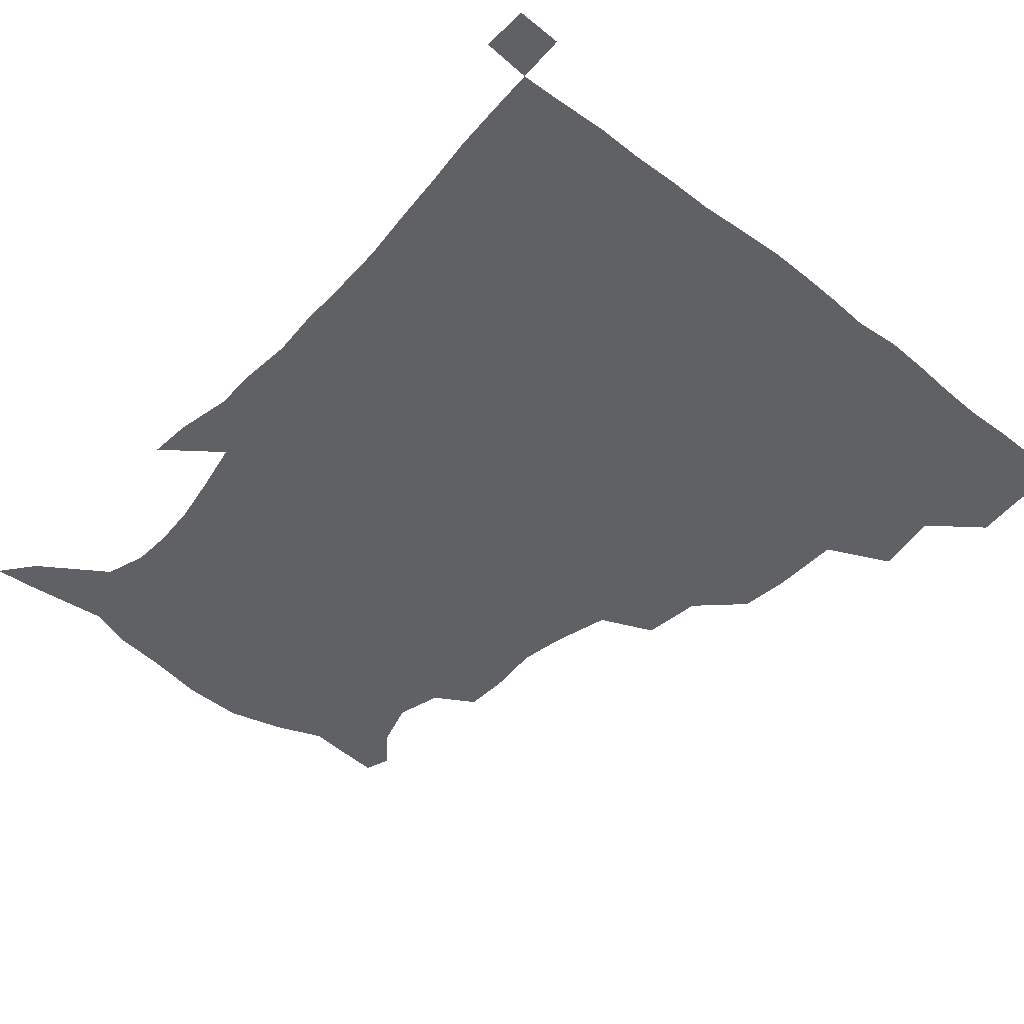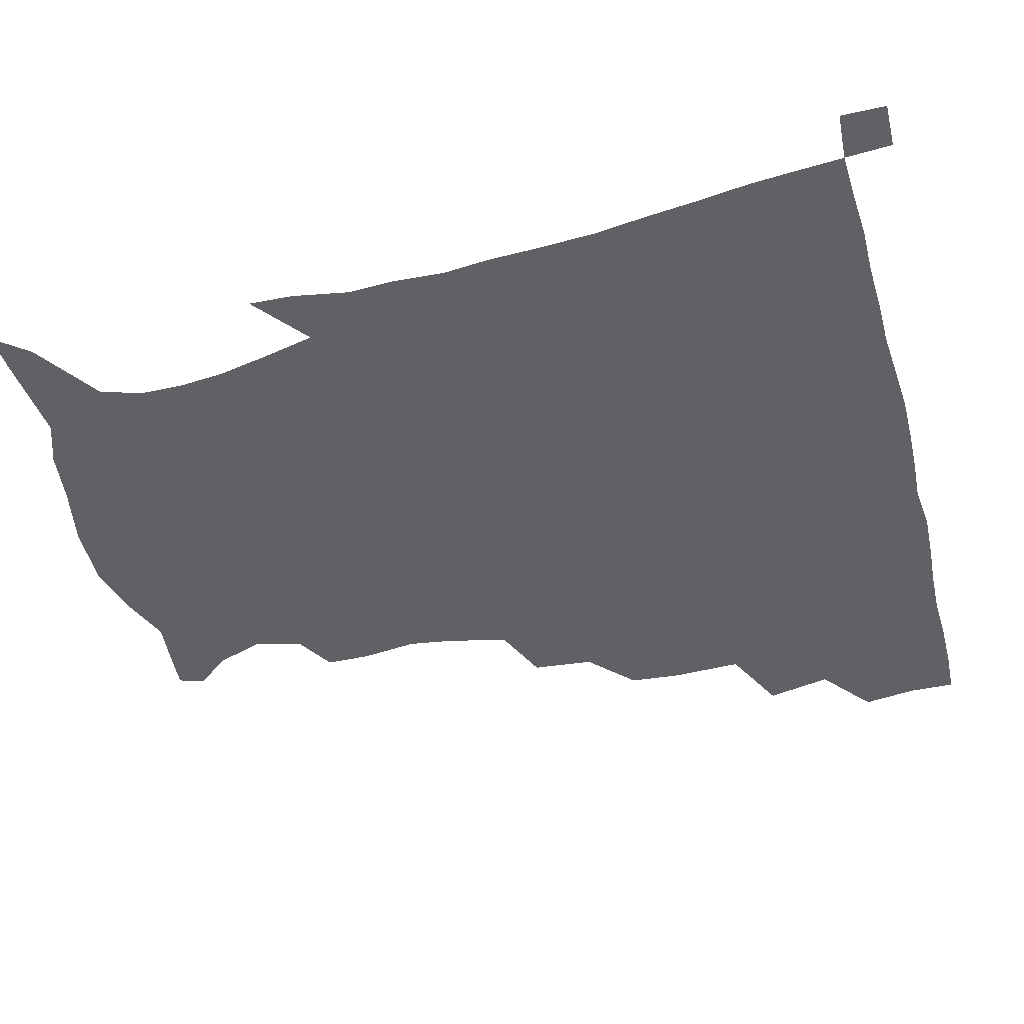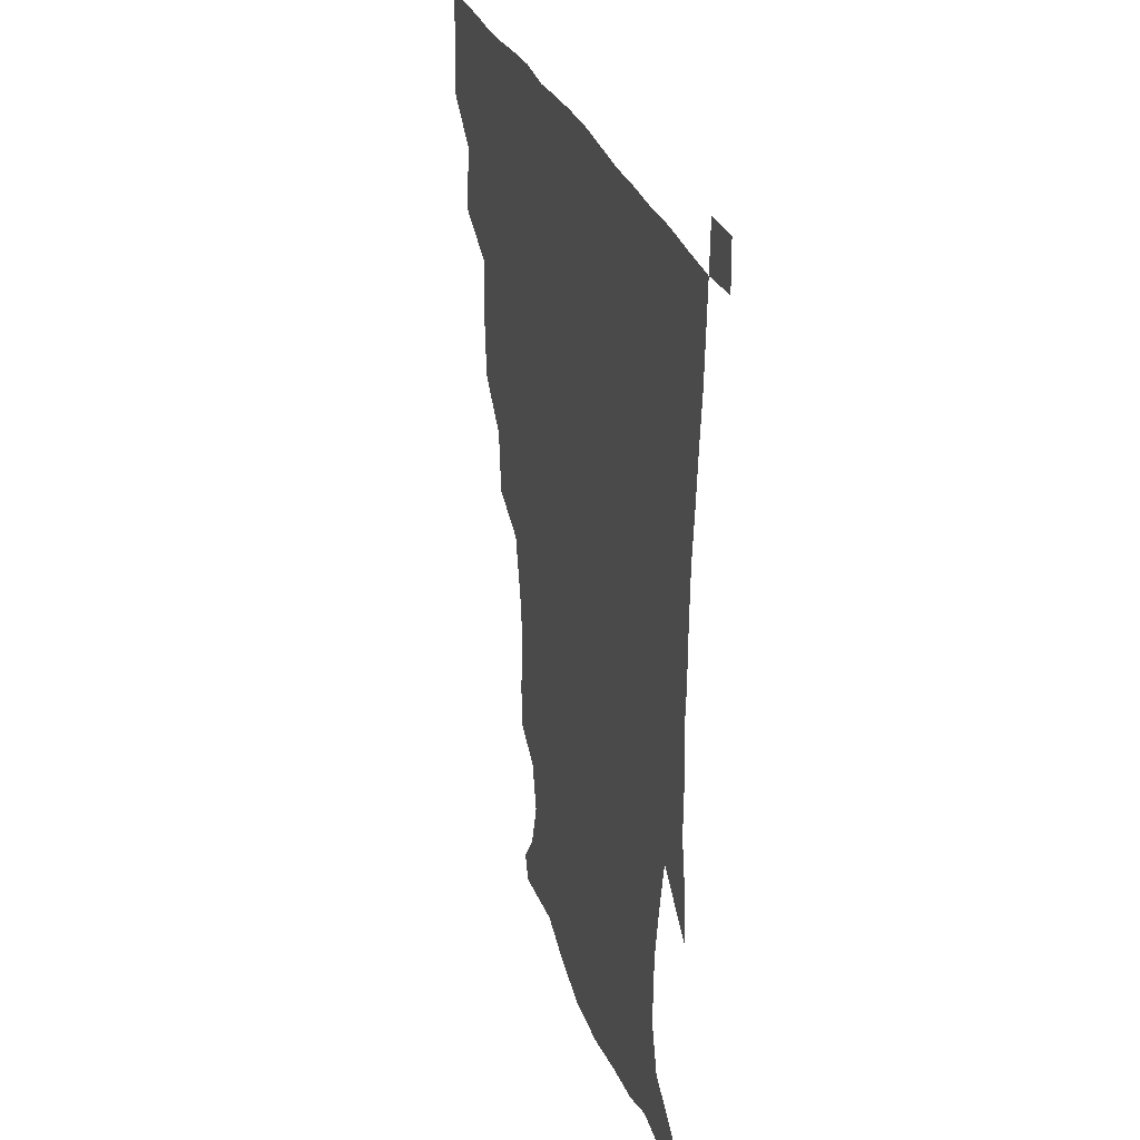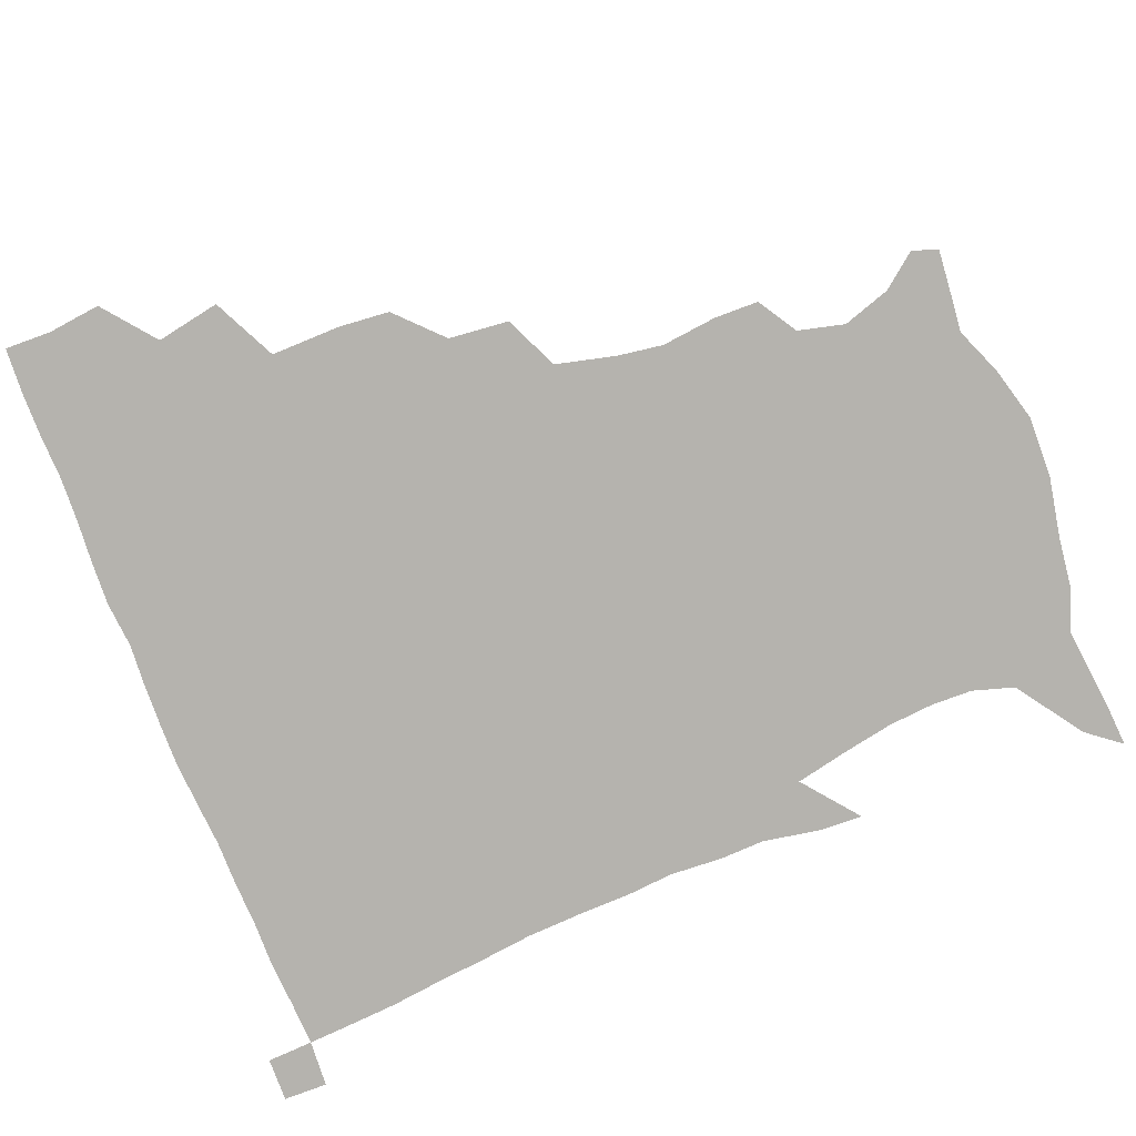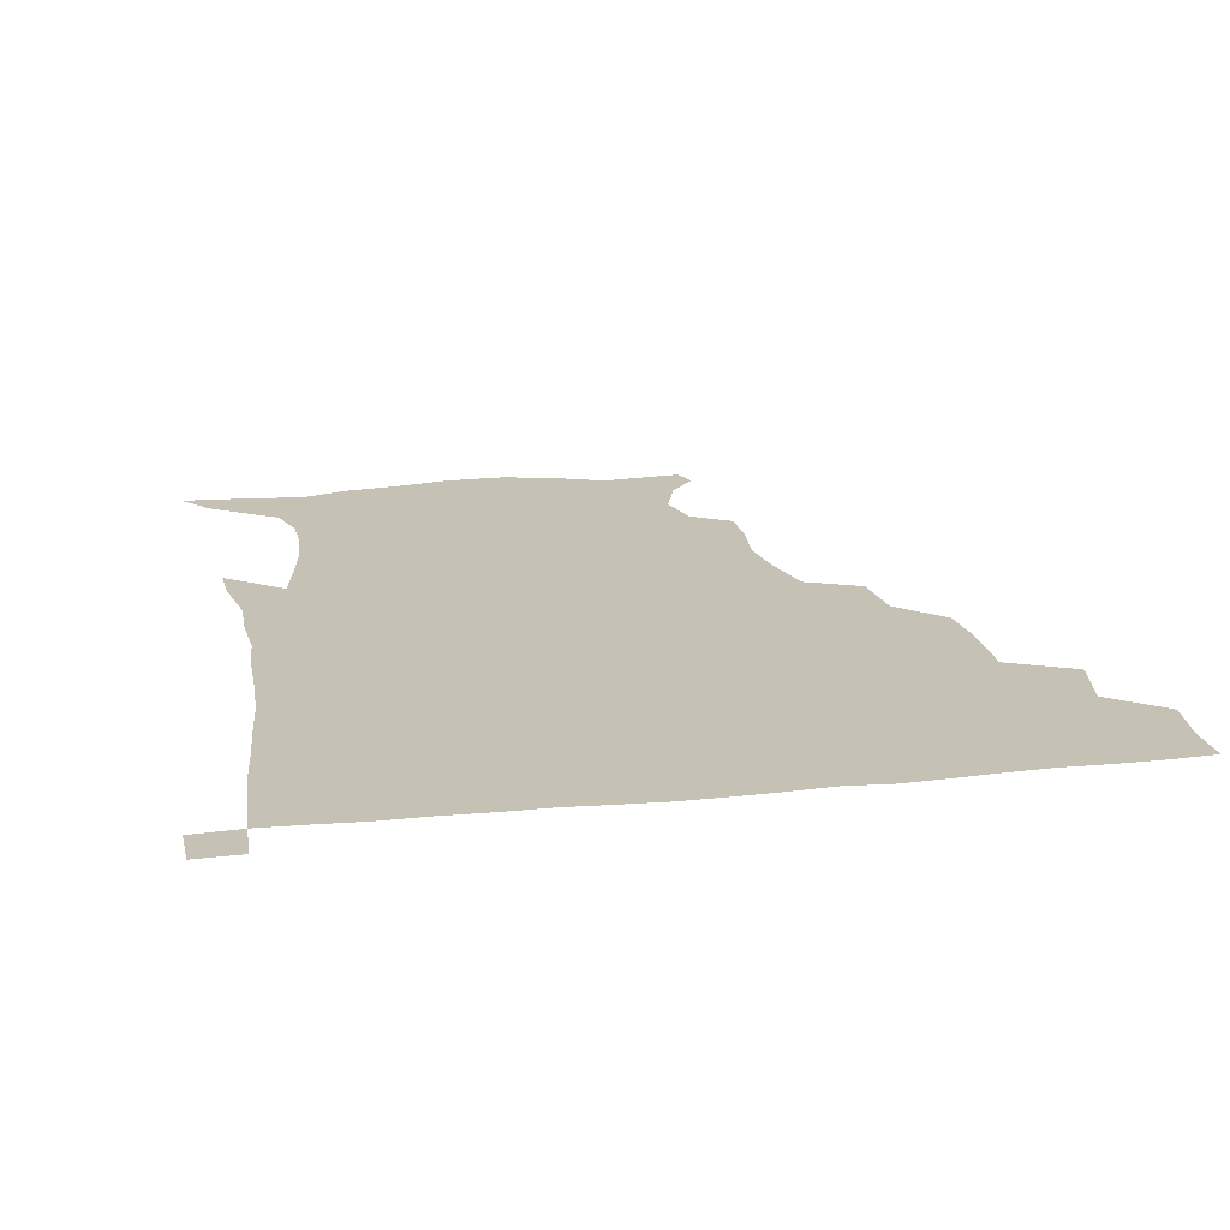
<metadata>
{"format":"obj","ext":"obj","renderer":"f3d","projection":"perspective","resolution":1024,"background":"white","views":[{"elev":-45.8,"azim":138.6,"up":"+Z"},{"elev":-47.3,"azim":105.2,"up":"+Z"},{"elev":28.1,"azim":73.8,"up":"+Y"},{"elev":-79.9,"azim":-68.3,"up":"+Z"},{"elev":18.8,"azim":168.8,"up":"+Z"}]}
</metadata>
<code>
v 435.1 402.3 0
v 437.1 420.1 0
v 436.7 435.4 0
v 448.6 366.7 0
v 452.6 388.2 0
v 452.3 404.6 0
v 452.2 420.3 0
v 451.6 436.3 0
v 471.5 315.9 0
v 470 332.7 0
v 470.3 356.1 0
v 469.3 374.3 0
v 469.2 390.6 0
v 467.9 405.7 0
v 467.2 420.9 0
v 466.6 436.5 0
v 488.6 281.2 0
v 486.5 301.4 0
v 486.3 323.6 0
v 485.4 341.7 0
v 485.8 361.5 0
v 484.9 376.9 0
v 484 391.5 0
v 483.1 406.1 0
v 482.5 420.9 0
v 482.2 436 0
v 512.4 204.4 0
v 512.1 219.2 0
v 514.1 237.7 0
v 511.9 252.9 0
v 506.8 273 0
v 502.7 292.4 0
v 503.7 316.3 0
v 502.1 331.9 0
v 500.5 346.5 0
v 500.1 362.9 0
v 499.4 377.6 0
v 498.6 392 0
v 497.8 406.5 0
v 497.3 421.2 0
v 497 436.6 0
v 515.3 153.1 0
v 524.4 164.5 0
v 529.6 180.6 0
v 525.7 196.2 0
v 526.6 217.7 0
v 525.4 232.7 0
v 524.3 249.1 0
v 521.5 265.9 0
v 518.8 282.3 0
v 516.8 298.6 0
v 516.9 319.2 0
v 515.7 333.5 0
v 515.4 349.3 0
v 514.4 363.3 0
v 514.1 378 0
v 513 392.2 0
v 512.6 406.7 0
v 512 421.1 0
v 511.6 437.8 0
v 518.2 144.5 0
v 528.6 156.7 0
v 536.1 171.4 0
v 538.1 187.9 0
v 537 205.4 0
v 538.9 227 0
v 537.2 241.8 0
v 535.4 255.2 0
v 532.8 269.1 0
v 531.3 286.4 0
v 531.3 304.8 0
v 530.4 320.3 0
v 529.9 335.2 0
v 529.8 350.3 0
v 529.2 364.2 0
v 529.2 378.5 0
v 528.1 392.4 0
v 527.4 407 0
v 526.7 422.3 0
v 526 438.4 0
v 530.1 145.6 0
v 542.7 161 0
v 549.4 180.3 0
v 549.3 194.6 0
v 549.6 210.3 0
v 550 232.2 0
v 549.1 245.6 0
v 548.1 261.5 0
v 546 273.7 0
v 545.1 290.1 0
v 545 307.2 0
v 544.5 321.9 0
v 544.4 336.6 0
v 544 350.7 0
v 544 365 0
v 543.4 378.5 0
v 542.9 392.4 0
v 543 406.5 0
v 542.2 421.3 0
v 541.2 437.1 0
v 545.7 147.2 0
v 558.2 165.6 0
v 561.1 181.2 0
v 561 197.3 0
v 562.6 216.4 0
v 561.9 231.9 0
v 561 247.9 0
v 560.4 262.3 0
v 559.2 276.9 0
v 559 293.1 0
v 559 308.8 0
v 558.2 321.1 0
v 558.4 337.3 0
v 558.5 351.6 0
v 558.3 365 0
v 557.6 378.4 0
v 557.9 392.5 0
v 557.6 406.5 0
v 556.8 421.3 0
v 555.6 438.1 0
v 561.5 140.7 0
v 571.7 166.4 0
v 574.3 184.9 0
v 574.5 197.5 0
v 574.2 217.7 0
v 574.8 232.6 0
v 573.6 247.2 0
v 573.3 262 0
v 572.5 275.7 0
v 572.1 291.7 0
v 572.2 308.5 0
v 572.8 324.1 0
v 572.4 336.8 0
v 572.4 351.1 0
v 572.8 365.2 0
v 572.6 378.5 0
v 572.9 392.5 0
v 572.7 406.3 0
v 571.2 422.1 0
v 569.8 438.6 0
v 580.2 135.7 0
v 585.5 166 0
v 586.6 185.1 0
v 587.5 203.8 0
v 587.4 219 0
v 587.5 236.1 0
v 587.1 249.1 0
v 586.4 266 0
v 587 279.4 0
v 586.1 293.9 0
v 586.2 310.2 0
v 586.3 324.5 0
v 586.7 338 0
v 586.9 352.7 0
v 586.9 364.9 0
v 587.8 379.4 0
v 587.4 392.7 0
v 587.1 406.3 0
v 585.6 422.5 0
v 584 438.8 0
v 600.5 136.3 0
v 599.8 164.7 0
v 600 184.7 0
v 600.1 200.5 0
v 600.4 217.2 0
v 599.8 233.9 0
v 599.7 250.1 0
v 600 263.3 0
v 599.4 281 0
v 599.9 294.2 0
v 599.7 309.8 0
v 600.4 322.4 0
v 600.4 338.3 0
v 600.7 351.5 0
v 601.7 366.4 0
v 602 379.7 0
v 601.9 393.1 0
v 601.3 407.6 0
v 600.1 422.6 0
v 598.6 437.9 0
v 620.5 140.2 0
v 615.5 161.8 0
v 612.5 183.6 0
v 612.2 200.1 0
v 613 217.7 0
v 612.5 234.7 0
v 612.7 248.1 0
v 613.2 264.3 0
v 612.7 278.6 0
v 613 294 0
v 613 308.7 0
v 614 325.3 0
v 614.3 338 0
v 614.7 351 0
v 615.3 366.3 0
v 615.9 379.9 0
v 616.3 393.3 0
v 617 407.1 0
v 616.1 421.5 0
v 614.3 436.8 0
v 637.8 142.4 0
v 629.5 163.2 0
v 626.8 178.9 0
v 624.1 197.5 0
v 624.1 218.5 0
v 624.8 234.4 0
v 625.7 247.7 0
v 625.7 265.1 0
v 626.8 276.4 0
v 626.3 291.9 0
v 626.5 306.3 0
v 626.3 324.9 0
v 627.4 338.9 0
v 628.4 351.2 0
v 629.2 365.3 0
v 629.9 379.2 0
v 630.7 393.2 0
v 631.7 407.1 0
v 631 421.3 0
v 629.2 436.9 0
v 652 147.5 0
v 643.2 162.4 0
v 637.6 180.9 0
v 636.4 195.3 0
v 636.1 213.1 0
v 636.9 229.7 0
v 639 243.2 0
v 638.7 261.2 0
v 639 276.3 0
v 639 291.1 0
v 639.5 306.2 0
v 640.4 320.2 0
v 640.3 337 0
v 641.9 350 0
v 642.8 364.4 0
v 643.7 379.9 0
v 644.8 392.8 0
v 645.5 407.3 0
v 645.9 421.1 0
v 644.8 436.4 0
v 667.8 145.8 0
v 656.8 160.8 0
v 649.9 176.7 0
v 647.6 190.8 0
v 646.6 209.4 0
v 648.4 223.8 0
v 650.9 239.4 0
v 651.7 257.4 0
v 651.2 273.7 0
v 652 287.3 0
v 651.6 304.1 0
v 653.1 317.4 0
v 653.3 333.8 0
v 654.9 348.1 0
v 656.4 362.2 0
v 657.3 378.2 0
v 658.7 392.7 0
v 659.6 406.9 0
v 660.3 421 0
v 659.7 436.6 0
v 681.6 144.4 0
v 670.5 158 0
v 662.6 170.7 0
v 658.4 184.6 0
v 658 198.4 0
v 659.3 213.6 0
v 662.4 230.3 0
v 666.3 248.5 0
v 665.9 264.5 0
v 664.9 281.2 0
v 664.7 297.6 0
v 665.4 312.7 0
v 668 325.6 0
v 667.5 344.4 0
v 669 360.2 0
v 670 377.2 0
v 672.7 390.8 0
v 673.8 406.2 0
v 674.7 420.8 0
v 675.3 435.7 0
v 694.2 143.6 0
v 685.3 155 0
v 685.3 233.4 0
v 684.5 248.1 0
v 681.1 267.2 0
v 681.5 282.2 0
v 680.5 300 0
v 681.7 315.4 0
v 682 333.3 0
v 682.8 351.7 0
v 684.8 369 0
v 686.6 387.2 0
v 688.5 403.7 0
v 689.6 419.8 0
v 690.5 435.1 0
v 691.2 450.7 0
v 706.3 436.2 0
v 706 451.1 0
f 5 6 1
f 1 6 2
f 6 7 2
f 2 7 3
f 7 8 3
f 11 12 4
f 4 12 5
f 12 13 5
f 5 13 6
f 13 14 6
f 6 14 7
f 14 15 7
f 7 15 8
f 15 16 8
f 18 19 9
f 9 19 10
f 19 20 10
f 10 20 11
f 20 21 11
f 11 21 12
f 21 22 12
f 12 22 13
f 22 23 13
f 13 23 14
f 23 24 14
f 14 24 15
f 24 25 15
f 15 25 16
f 25 26 16
f 31 32 17
f 17 32 18
f 32 33 18
f 18 33 19
f 33 34 19
f 19 34 20
f 34 35 20
f 20 35 21
f 35 36 21
f 21 36 22
f 36 37 22
f 22 37 23
f 37 38 23
f 23 38 24
f 38 39 24
f 24 39 25
f 39 40 25
f 25 40 26
f 40 41 26
f 45 46 27
f 27 46 28
f 46 47 28
f 28 47 29
f 47 48 29
f 29 48 30
f 48 49 30
f 30 49 31
f 49 50 31
f 31 50 32
f 50 51 32
f 32 51 33
f 51 52 33
f 33 52 34
f 52 53 34
f 34 53 35
f 53 54 35
f 35 54 36
f 54 55 36
f 36 55 37
f 55 56 37
f 37 56 38
f 56 57 38
f 38 57 39
f 57 58 39
f 39 58 40
f 58 59 40
f 40 59 41
f 59 60 41
f 61 62 42
f 42 62 43
f 62 63 43
f 43 63 44
f 63 64 44
f 44 64 45
f 64 65 45
f 45 65 46
f 65 66 46
f 46 66 47
f 66 67 47
f 47 67 48
f 67 68 48
f 48 68 49
f 68 69 49
f 49 69 50
f 69 70 50
f 50 70 51
f 70 71 51
f 51 71 52
f 71 72 52
f 52 72 53
f 72 73 53
f 53 73 54
f 73 74 54
f 54 74 55
f 74 75 55
f 55 75 56
f 75 76 56
f 56 76 57
f 76 77 57
f 57 77 58
f 77 78 58
f 58 78 59
f 78 79 59
f 59 79 60
f 79 80 60
f 61 81 62
f 81 82 62
f 62 82 63
f 82 83 63
f 63 83 64
f 83 84 64
f 64 84 65
f 84 85 65
f 65 85 66
f 85 86 66
f 66 86 67
f 86 87 67
f 67 87 68
f 87 88 68
f 68 88 69
f 88 89 69
f 69 89 70
f 89 90 70
f 70 90 71
f 90 91 71
f 71 91 72
f 91 92 72
f 72 92 73
f 92 93 73
f 73 93 74
f 93 94 74
f 74 94 75
f 94 95 75
f 75 95 76
f 95 96 76
f 76 96 77
f 96 97 77
f 77 97 78
f 97 98 78
f 78 98 79
f 98 99 79
f 79 99 80
f 99 100 80
f 81 101 82
f 101 102 82
f 82 102 83
f 102 103 83
f 83 103 84
f 103 104 84
f 84 104 85
f 104 105 85
f 85 105 86
f 105 106 86
f 86 106 87
f 106 107 87
f 87 107 88
f 107 108 88
f 88 108 89
f 108 109 89
f 89 109 90
f 109 110 90
f 90 110 91
f 110 111 91
f 91 111 92
f 111 112 92
f 92 112 93
f 112 113 93
f 93 113 94
f 113 114 94
f 94 114 95
f 114 115 95
f 95 115 96
f 115 116 96
f 96 116 97
f 116 117 97
f 97 117 98
f 117 118 98
f 98 118 99
f 118 119 99
f 99 119 100
f 119 120 100
f 101 121 102
f 121 122 102
f 102 122 103
f 122 123 103
f 103 123 104
f 123 124 104
f 104 124 105
f 124 125 105
f 105 125 106
f 125 126 106
f 106 126 107
f 126 127 107
f 107 127 108
f 127 128 108
f 108 128 109
f 128 129 109
f 109 129 110
f 129 130 110
f 110 130 111
f 130 131 111
f 111 131 112
f 131 132 112
f 112 132 113
f 132 133 113
f 113 133 114
f 133 134 114
f 114 134 115
f 134 135 115
f 115 135 116
f 135 136 116
f 116 136 117
f 136 137 117
f 117 137 118
f 137 138 118
f 118 138 119
f 138 139 119
f 119 139 120
f 139 140 120
f 121 141 122
f 141 142 122
f 122 142 123
f 142 143 123
f 123 143 124
f 143 144 124
f 124 144 125
f 144 145 125
f 125 145 126
f 145 146 126
f 126 146 127
f 146 147 127
f 127 147 128
f 147 148 128
f 128 148 129
f 148 149 129
f 129 149 130
f 149 150 130
f 130 150 131
f 150 151 131
f 131 151 132
f 151 152 132
f 132 152 133
f 152 153 133
f 133 153 134
f 153 154 134
f 134 154 135
f 154 155 135
f 135 155 136
f 155 156 136
f 136 156 137
f 156 157 137
f 137 157 138
f 157 158 138
f 138 158 139
f 158 159 139
f 139 159 140
f 159 160 140
f 141 161 142
f 161 162 142
f 142 162 143
f 162 163 143
f 143 163 144
f 163 164 144
f 144 164 145
f 164 165 145
f 145 165 146
f 165 166 146
f 146 166 147
f 166 167 147
f 147 167 148
f 167 168 148
f 148 168 149
f 168 169 149
f 149 169 150
f 169 170 150
f 150 170 151
f 170 171 151
f 151 171 152
f 171 172 152
f 152 172 153
f 172 173 153
f 153 173 154
f 173 174 154
f 154 174 155
f 174 175 155
f 155 175 156
f 175 176 156
f 156 176 157
f 176 177 157
f 157 177 158
f 177 178 158
f 158 178 159
f 178 179 159
f 159 179 160
f 179 180 160
f 161 181 162
f 181 182 162
f 162 182 163
f 182 183 163
f 163 183 164
f 183 184 164
f 164 184 165
f 184 185 165
f 165 185 166
f 185 186 166
f 166 186 167
f 186 187 167
f 167 187 168
f 187 188 168
f 168 188 169
f 188 189 169
f 169 189 170
f 189 190 170
f 170 190 171
f 190 191 171
f 171 191 172
f 191 192 172
f 172 192 173
f 192 193 173
f 173 193 174
f 193 194 174
f 174 194 175
f 194 195 175
f 175 195 176
f 195 196 176
f 176 196 177
f 196 197 177
f 177 197 178
f 197 198 178
f 178 198 179
f 198 199 179
f 179 199 180
f 199 200 180
f 181 201 182
f 201 202 182
f 182 202 183
f 202 203 183
f 183 203 184
f 203 204 184
f 184 204 185
f 204 205 185
f 185 205 186
f 205 206 186
f 186 206 187
f 206 207 187
f 187 207 188
f 207 208 188
f 188 208 189
f 208 209 189
f 189 209 190
f 209 210 190
f 190 210 191
f 210 211 191
f 191 211 192
f 211 212 192
f 192 212 193
f 212 213 193
f 193 213 194
f 213 214 194
f 194 214 195
f 214 215 195
f 195 215 196
f 215 216 196
f 196 216 197
f 216 217 197
f 197 217 198
f 217 218 198
f 198 218 199
f 218 219 199
f 199 219 200
f 219 220 200
f 201 221 202
f 221 222 202
f 202 222 203
f 222 223 203
f 203 223 204
f 223 224 204
f 204 224 205
f 224 225 205
f 205 225 206
f 225 226 206
f 206 226 207
f 226 227 207
f 207 227 208
f 227 228 208
f 208 228 209
f 228 229 209
f 209 229 210
f 229 230 210
f 210 230 211
f 230 231 211
f 211 231 212
f 231 232 212
f 212 232 213
f 232 233 213
f 213 233 214
f 233 234 214
f 214 234 215
f 234 235 215
f 215 235 216
f 235 236 216
f 216 236 217
f 236 237 217
f 217 237 218
f 237 238 218
f 218 238 219
f 238 239 219
f 219 239 220
f 239 240 220
f 221 241 222
f 241 242 222
f 222 242 223
f 242 243 223
f 223 243 224
f 243 244 224
f 224 244 225
f 244 245 225
f 225 245 226
f 245 246 226
f 226 246 227
f 246 247 227
f 227 247 228
f 247 248 228
f 228 248 229
f 248 249 229
f 229 249 230
f 249 250 230
f 230 250 231
f 250 251 231
f 231 251 232
f 251 252 232
f 232 252 233
f 252 253 233
f 233 253 234
f 253 254 234
f 234 254 235
f 254 255 235
f 235 255 236
f 255 256 236
f 236 256 237
f 256 257 237
f 237 257 238
f 257 258 238
f 238 258 239
f 258 259 239
f 239 259 240
f 259 260 240
f 241 261 242
f 261 262 242
f 242 262 243
f 262 263 243
f 243 263 244
f 263 264 244
f 244 264 245
f 264 265 245
f 245 265 246
f 265 266 246
f 246 266 247
f 266 267 247
f 247 267 248
f 267 268 248
f 248 268 249
f 268 269 249
f 249 269 250
f 269 270 250
f 250 270 251
f 270 271 251
f 251 271 252
f 271 272 252
f 252 272 253
f 272 273 253
f 253 273 254
f 273 274 254
f 254 274 255
f 274 275 255
f 255 275 256
f 275 276 256
f 256 276 257
f 276 277 257
f 257 277 258
f 277 278 258
f 258 278 259
f 278 279 259
f 259 279 260
f 279 280 260
f 261 281 262
f 281 282 262
f 262 282 263
f 268 283 269
f 283 284 269
f 269 284 270
f 284 285 270
f 270 285 271
f 285 286 271
f 271 286 272
f 286 287 272
f 272 287 273
f 287 288 273
f 273 288 274
f 288 289 274
f 274 289 275
f 289 290 275
f 275 290 276
f 290 291 276
f 276 291 277
f 291 292 277
f 277 292 278
f 292 293 278
f 278 293 279
f 293 294 279
f 279 294 280
f 294 295 280
f 295 297 296
f 297 298 296

</code>
